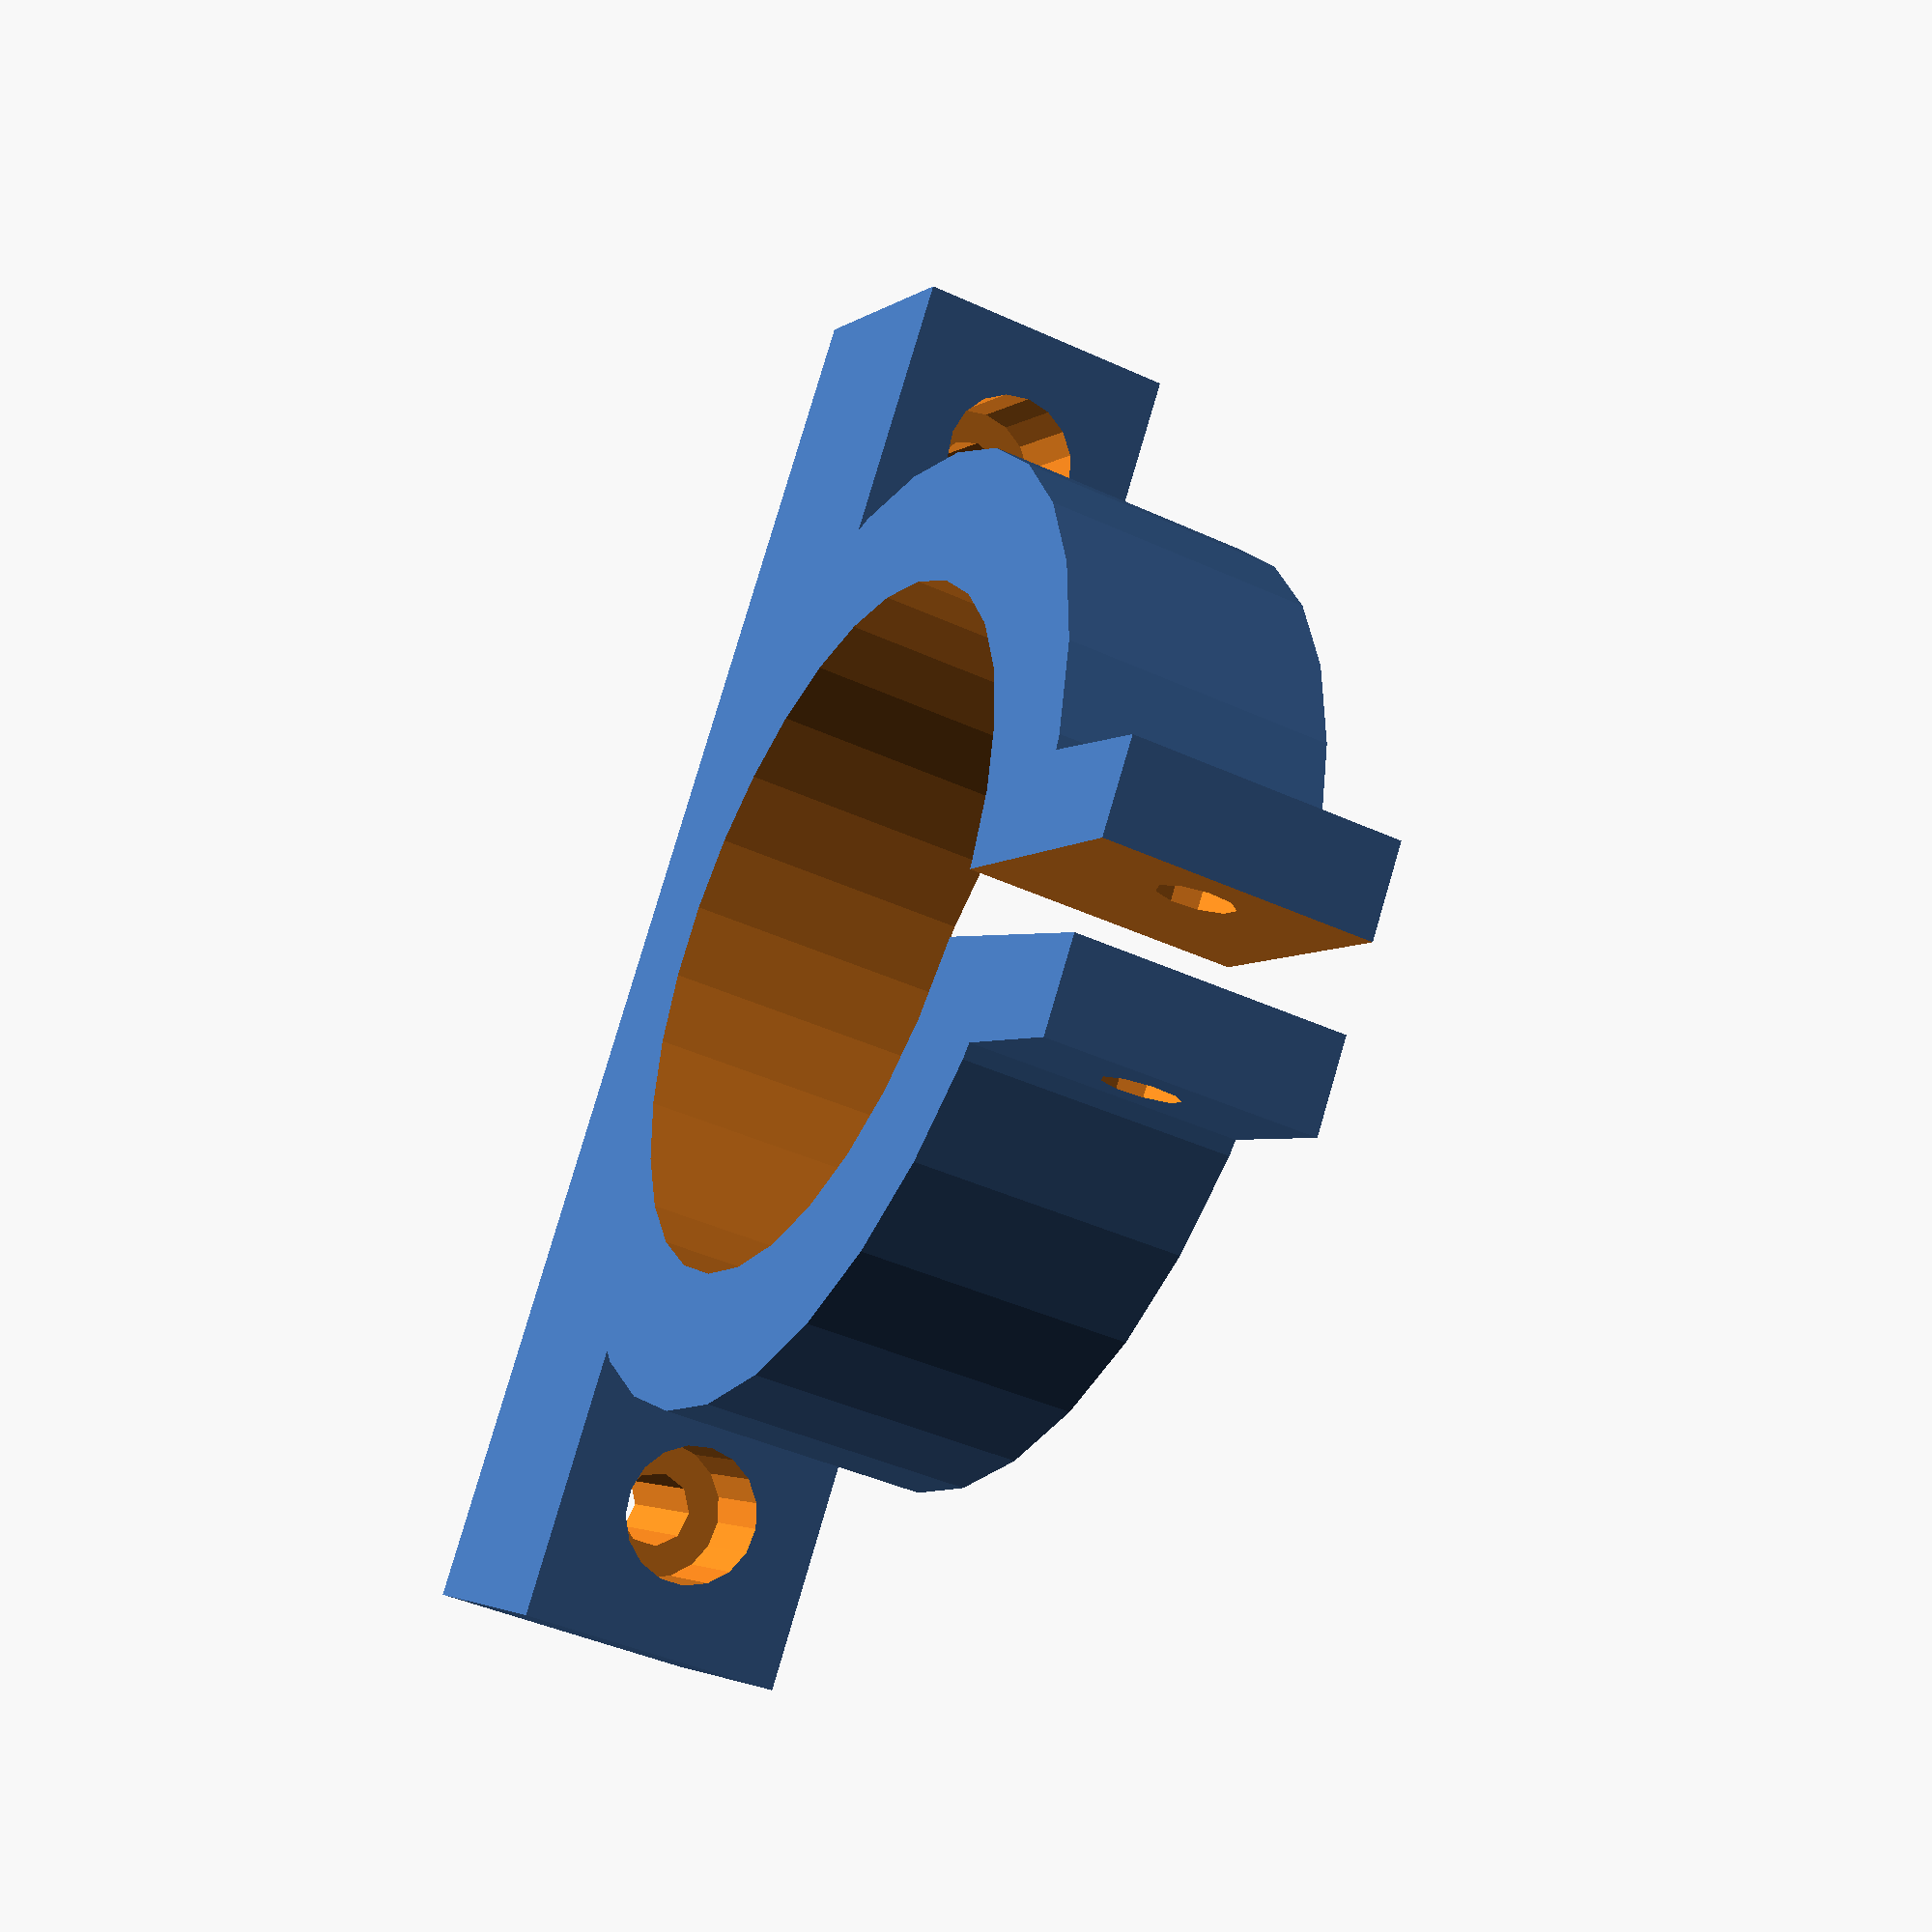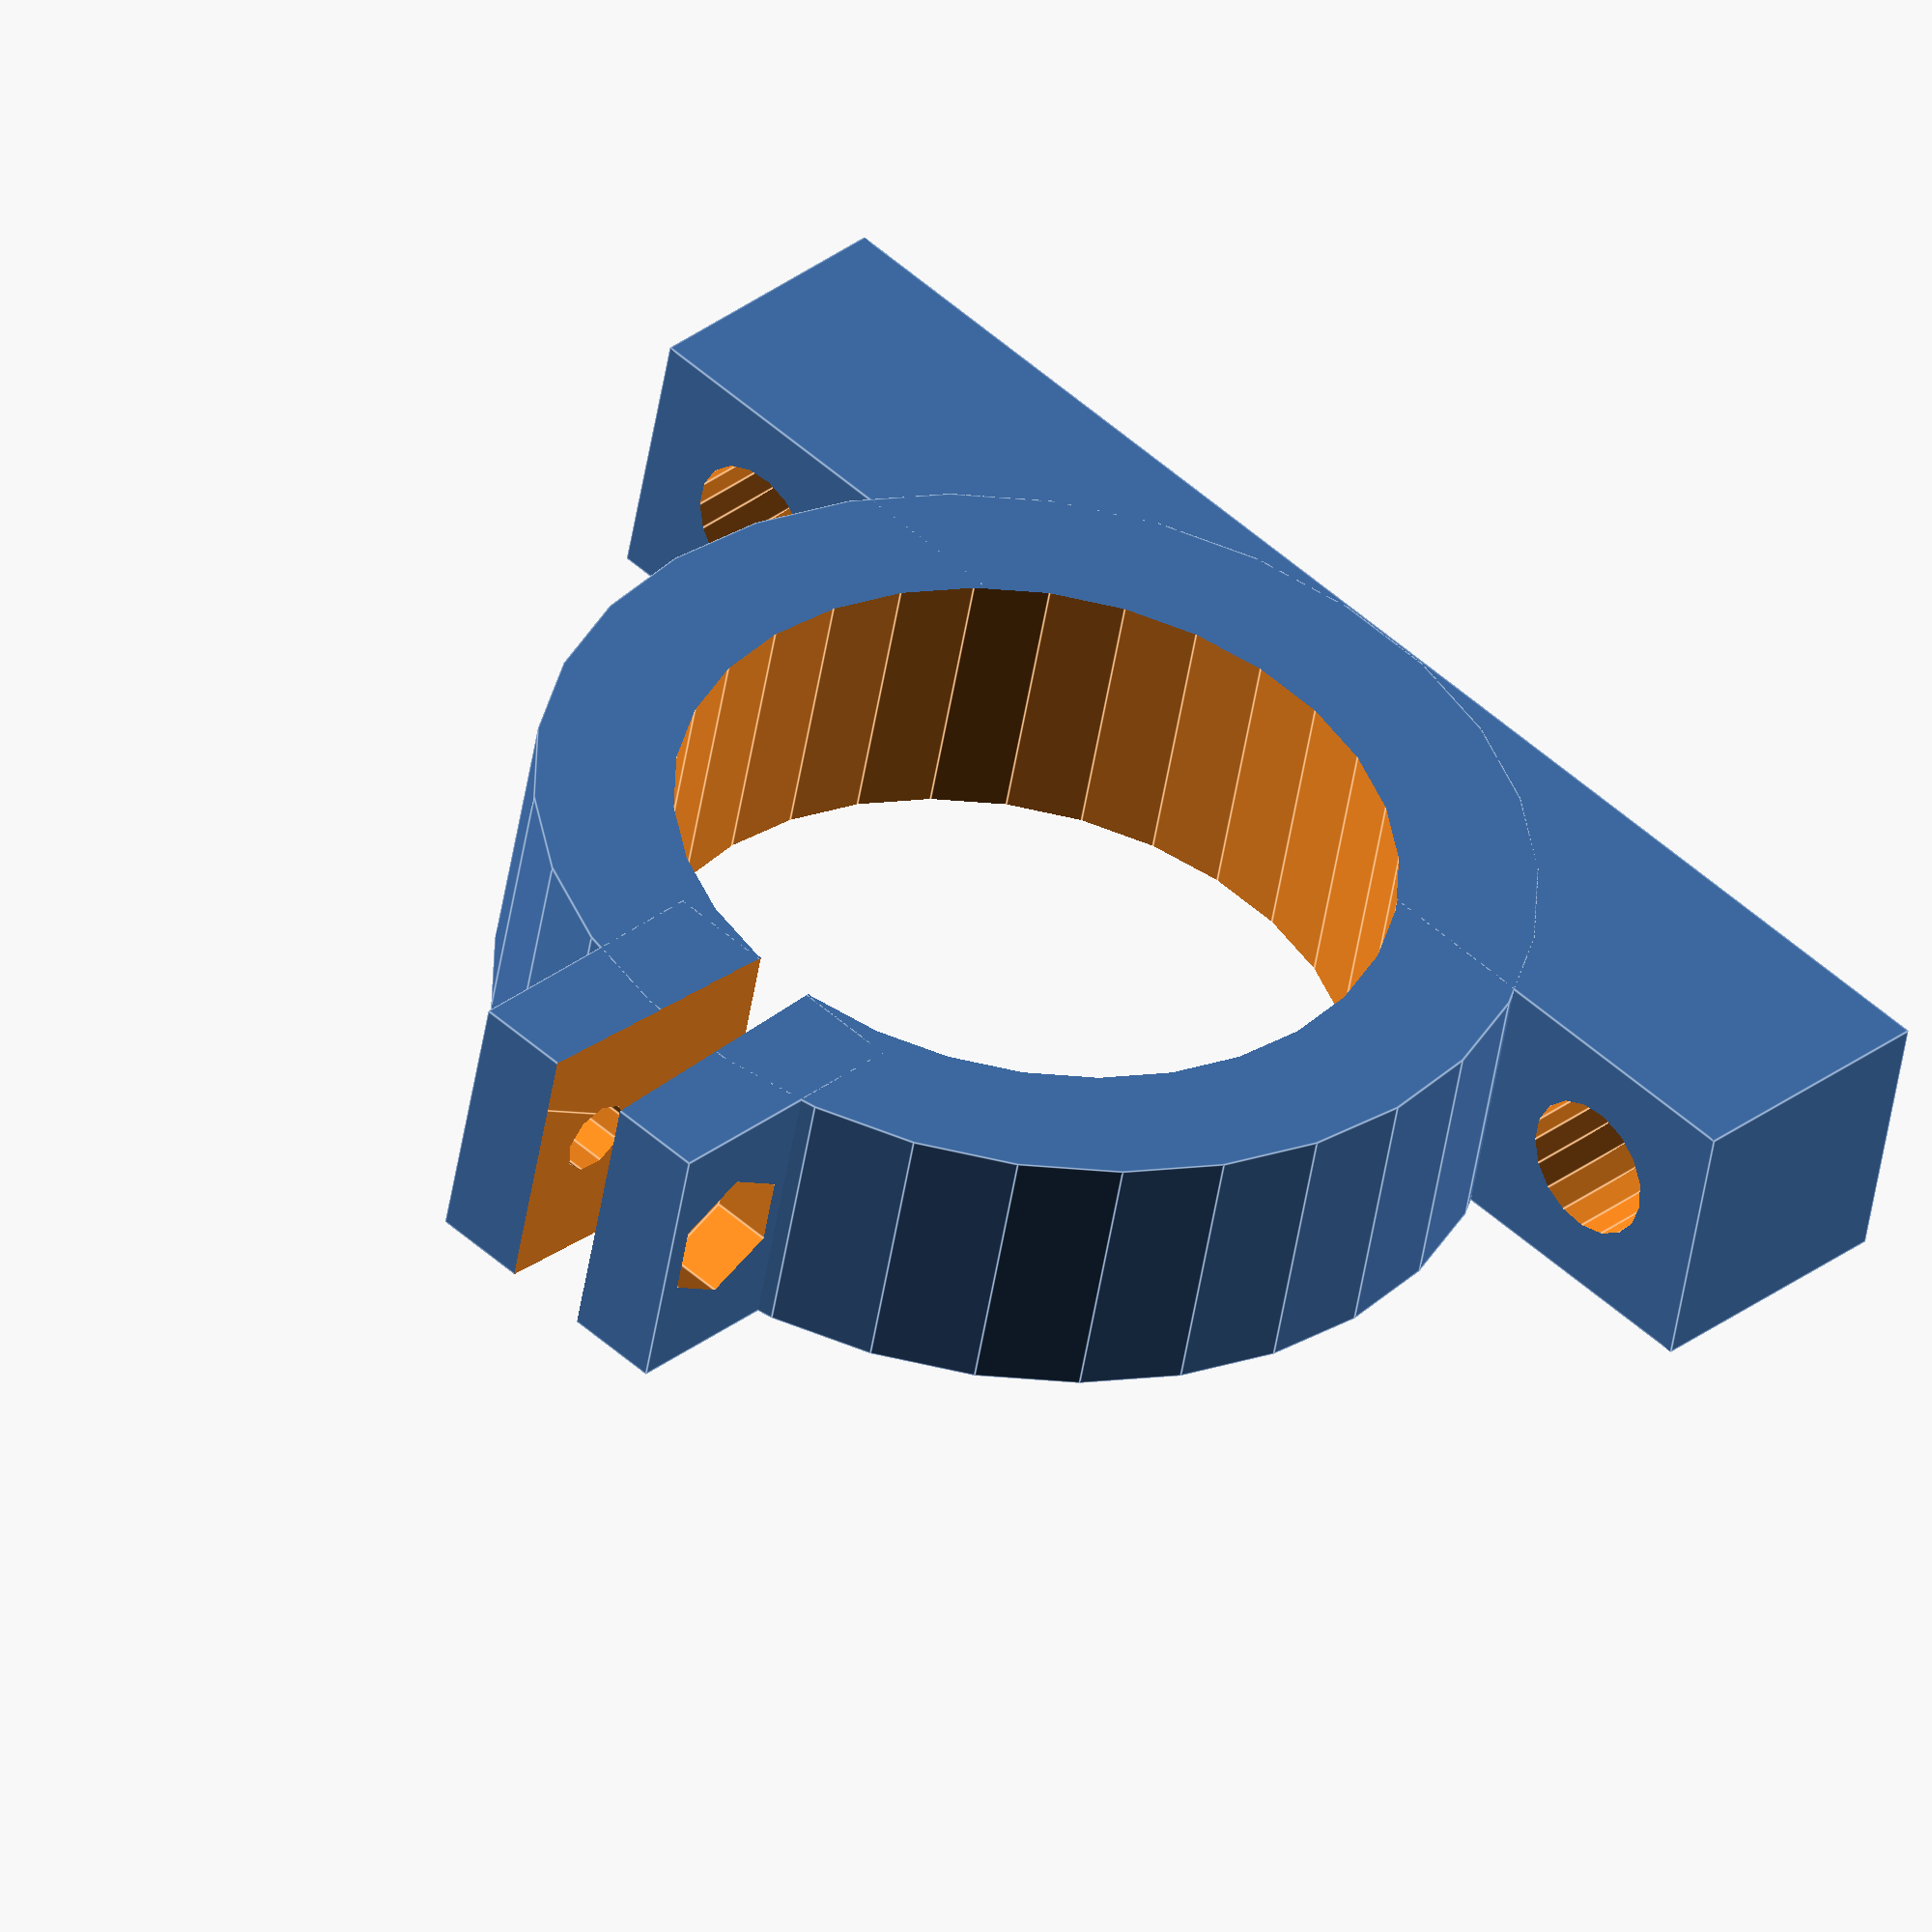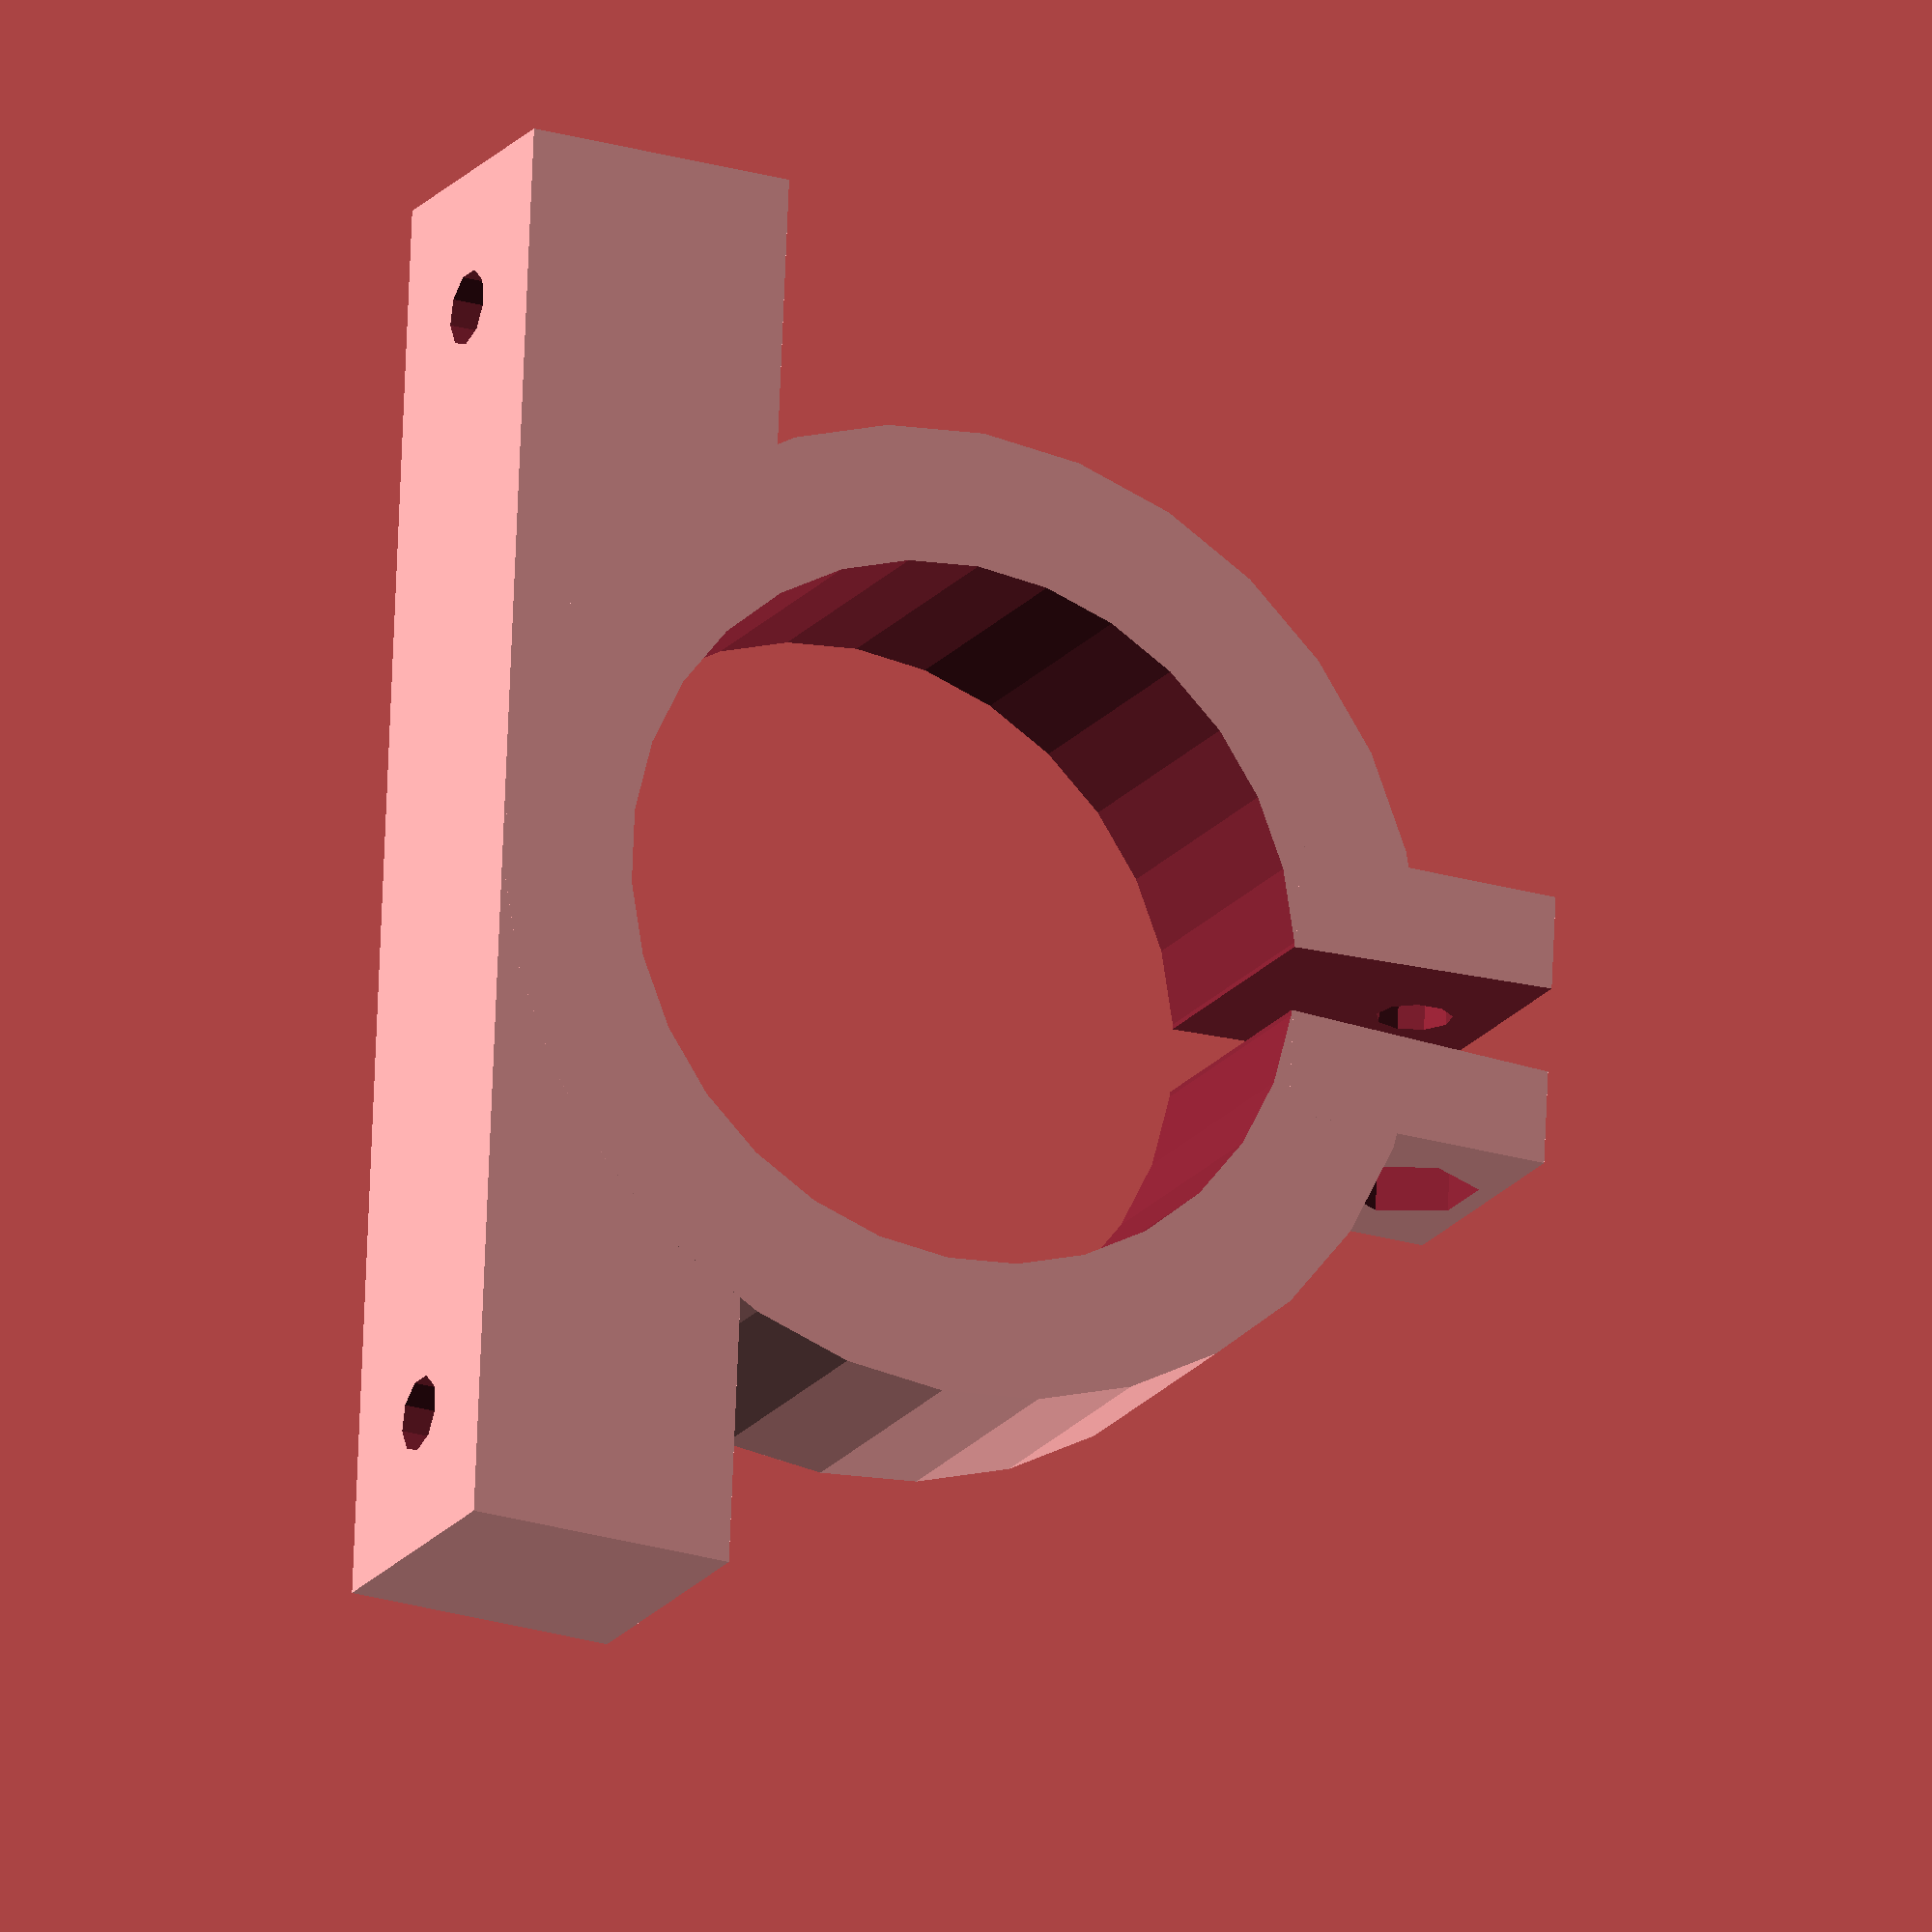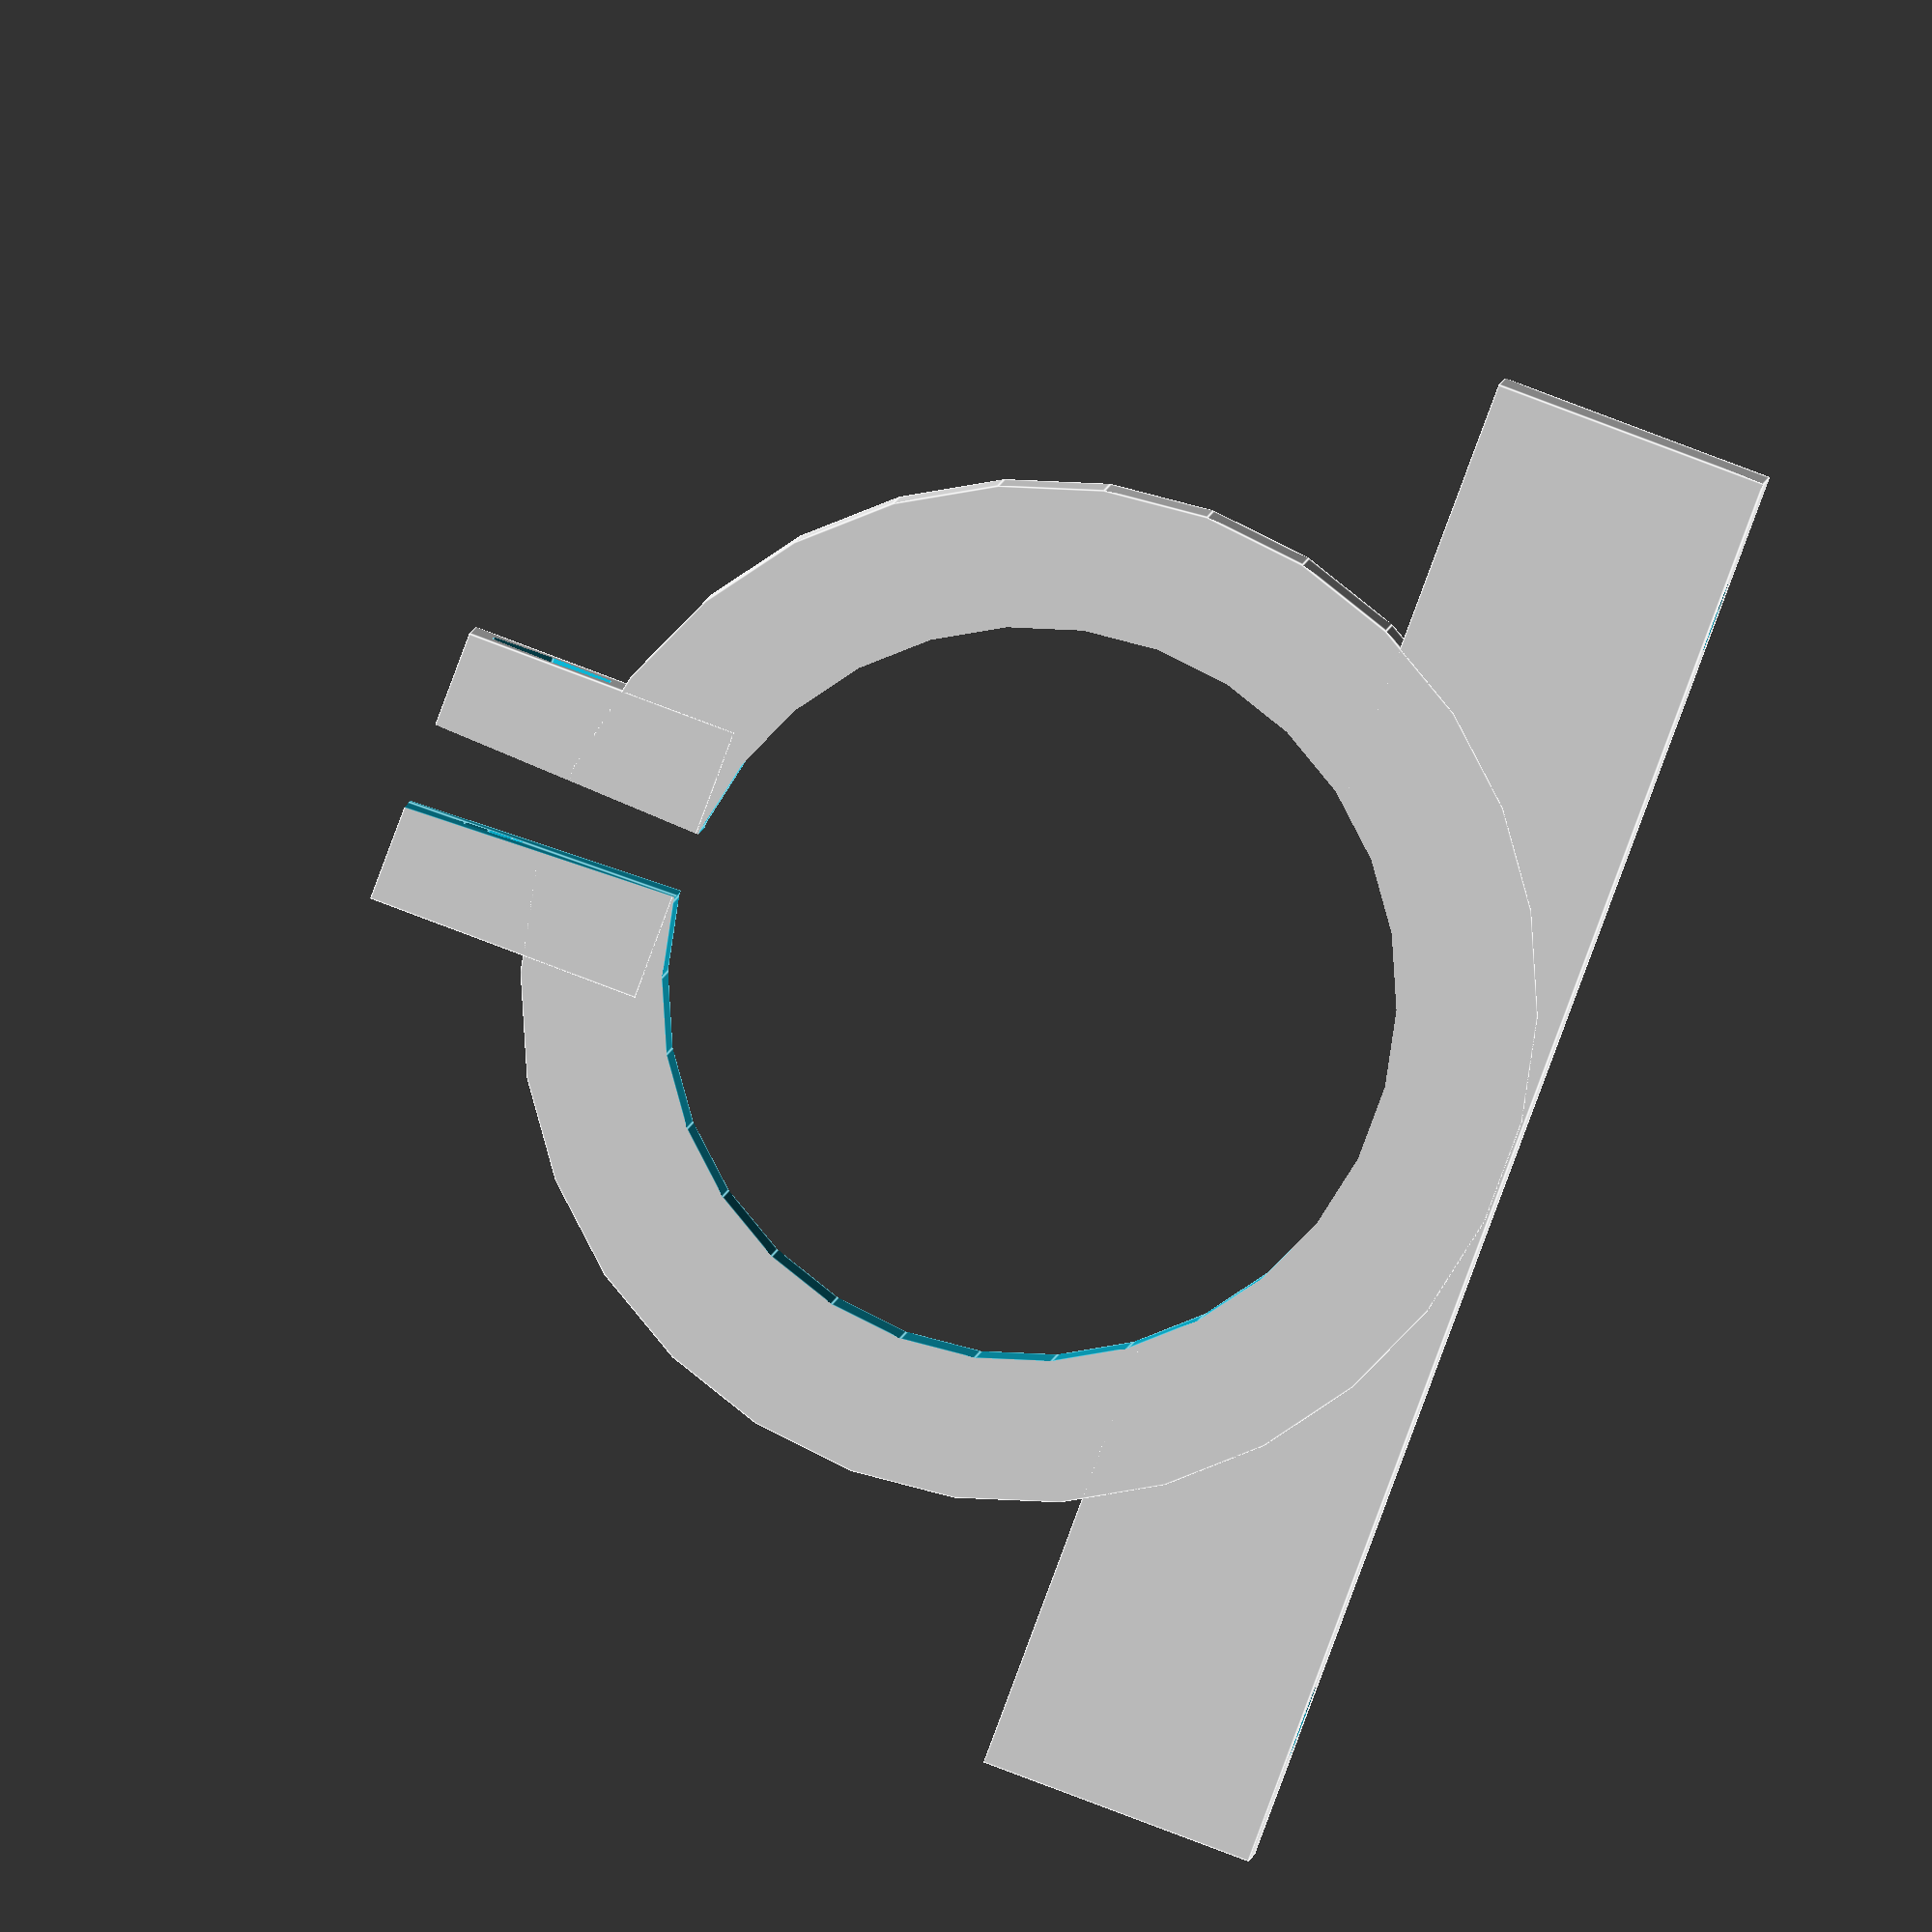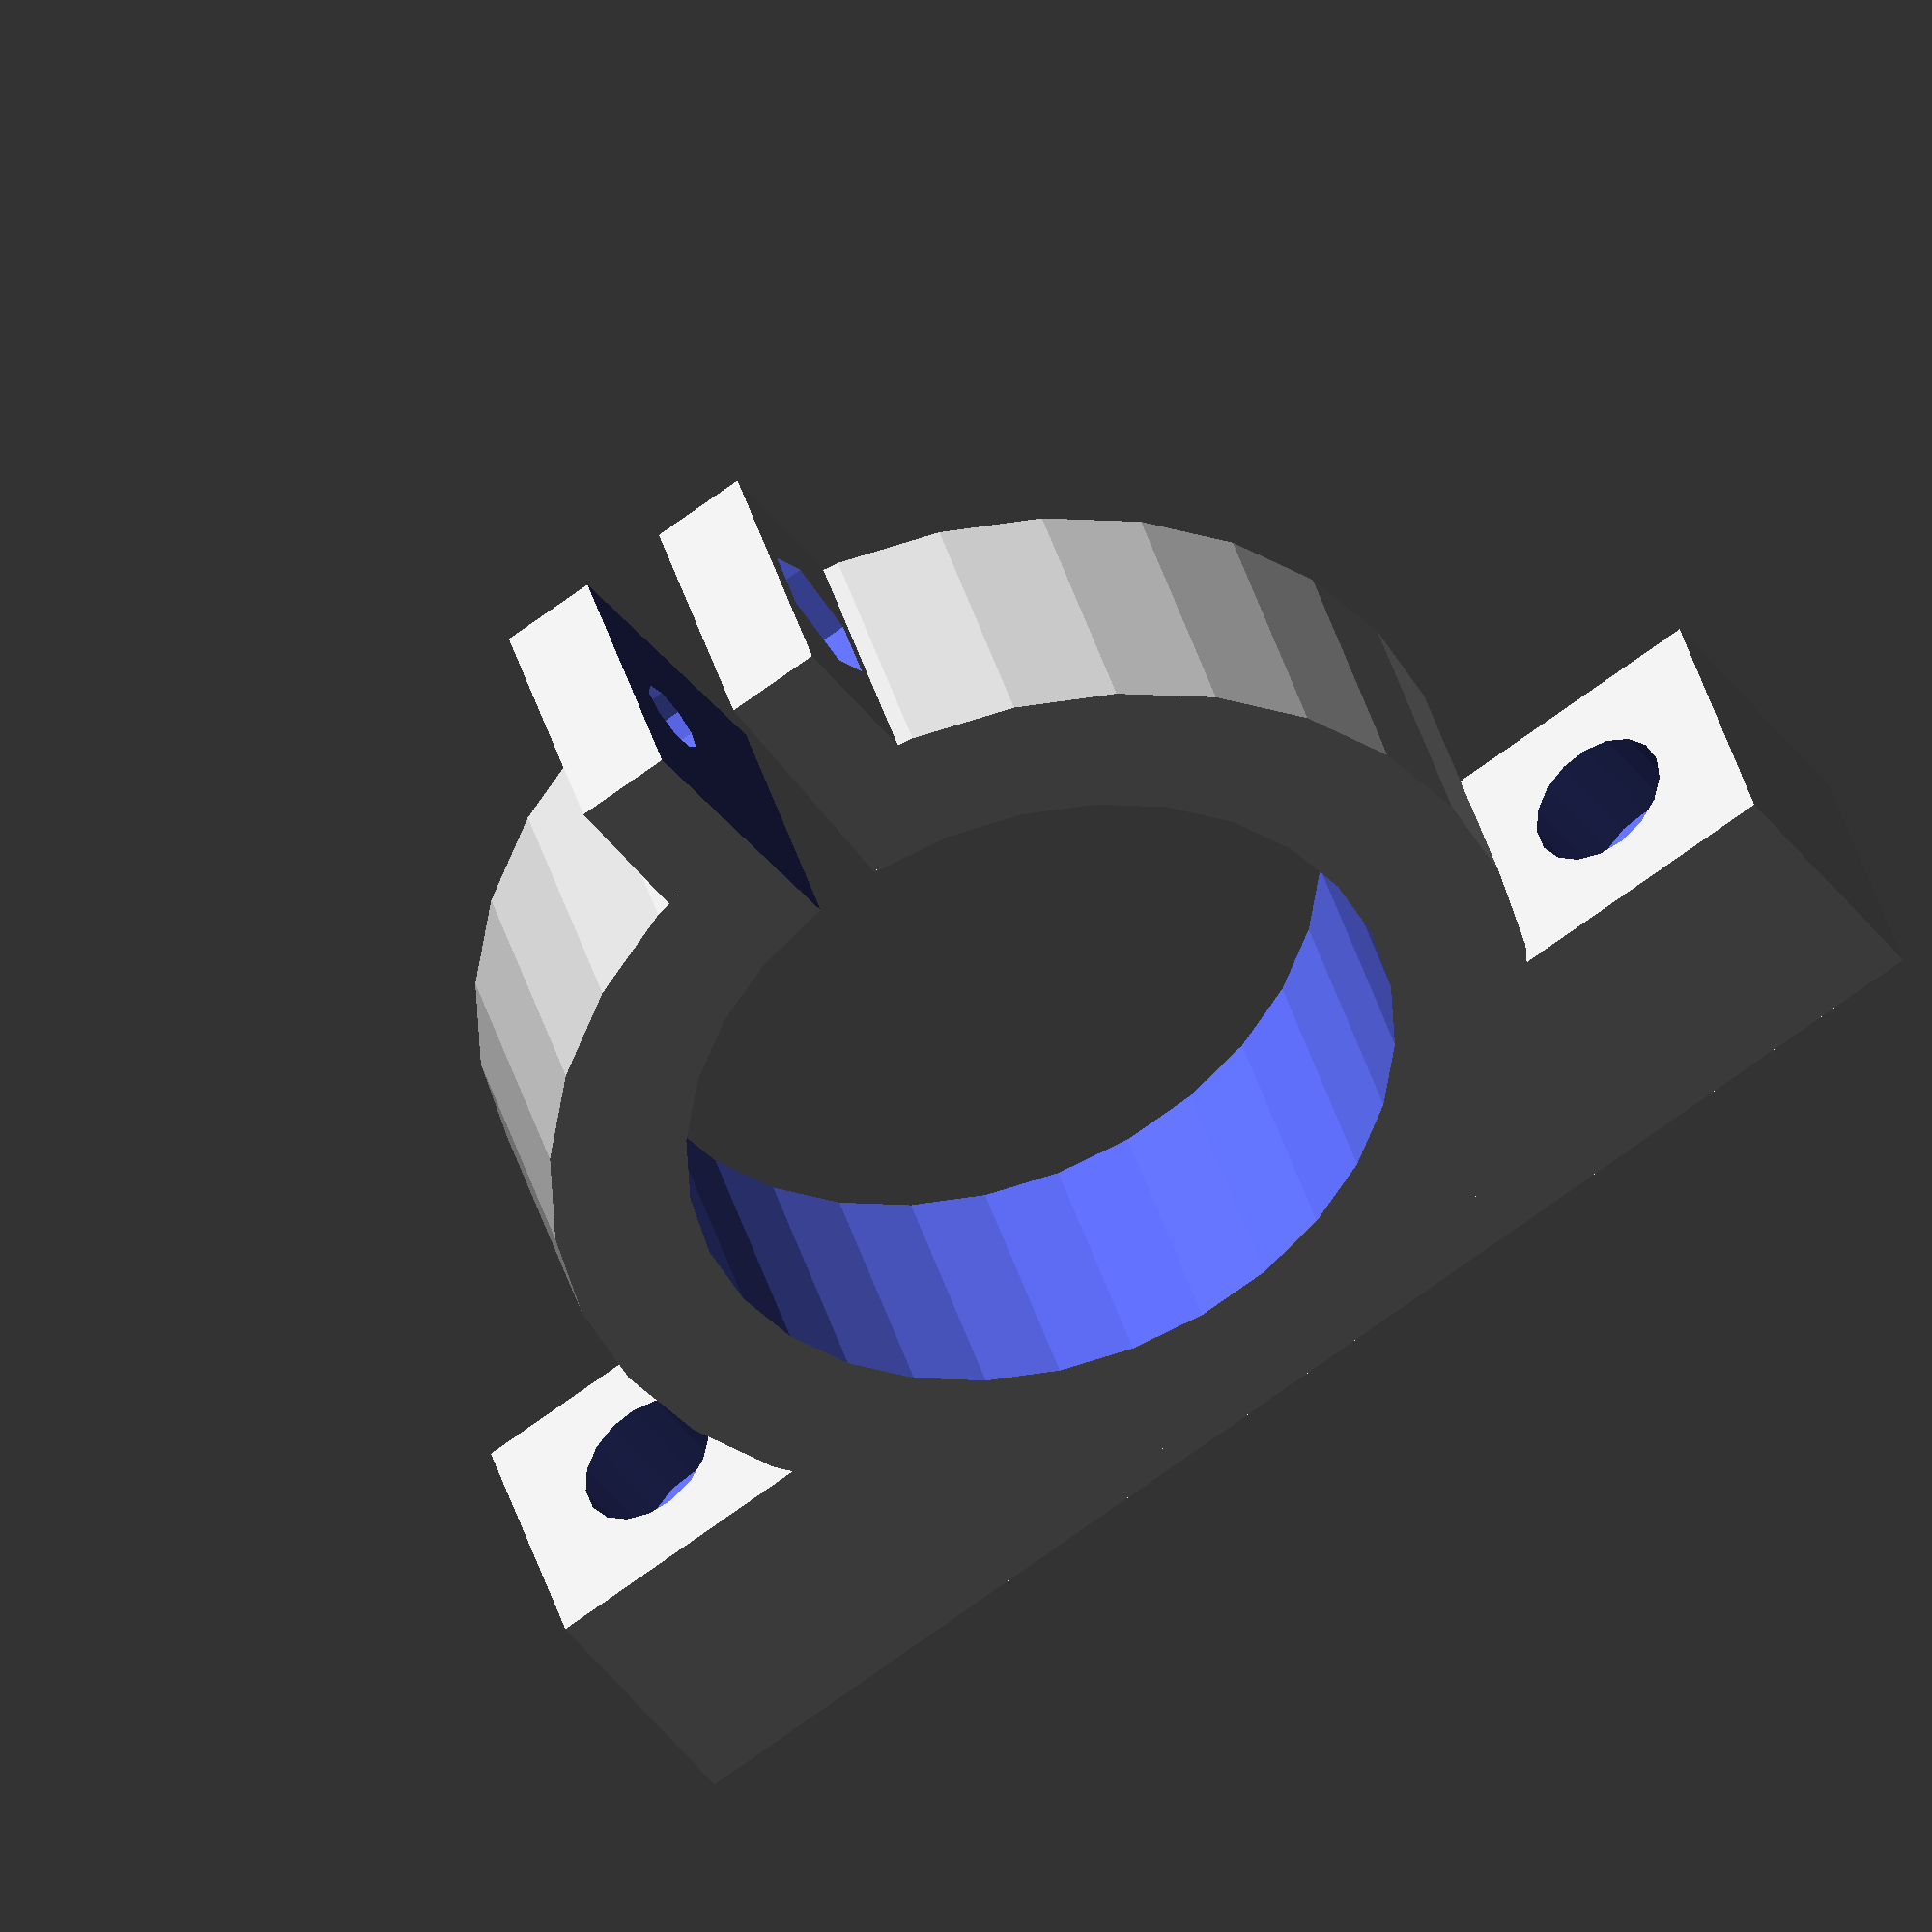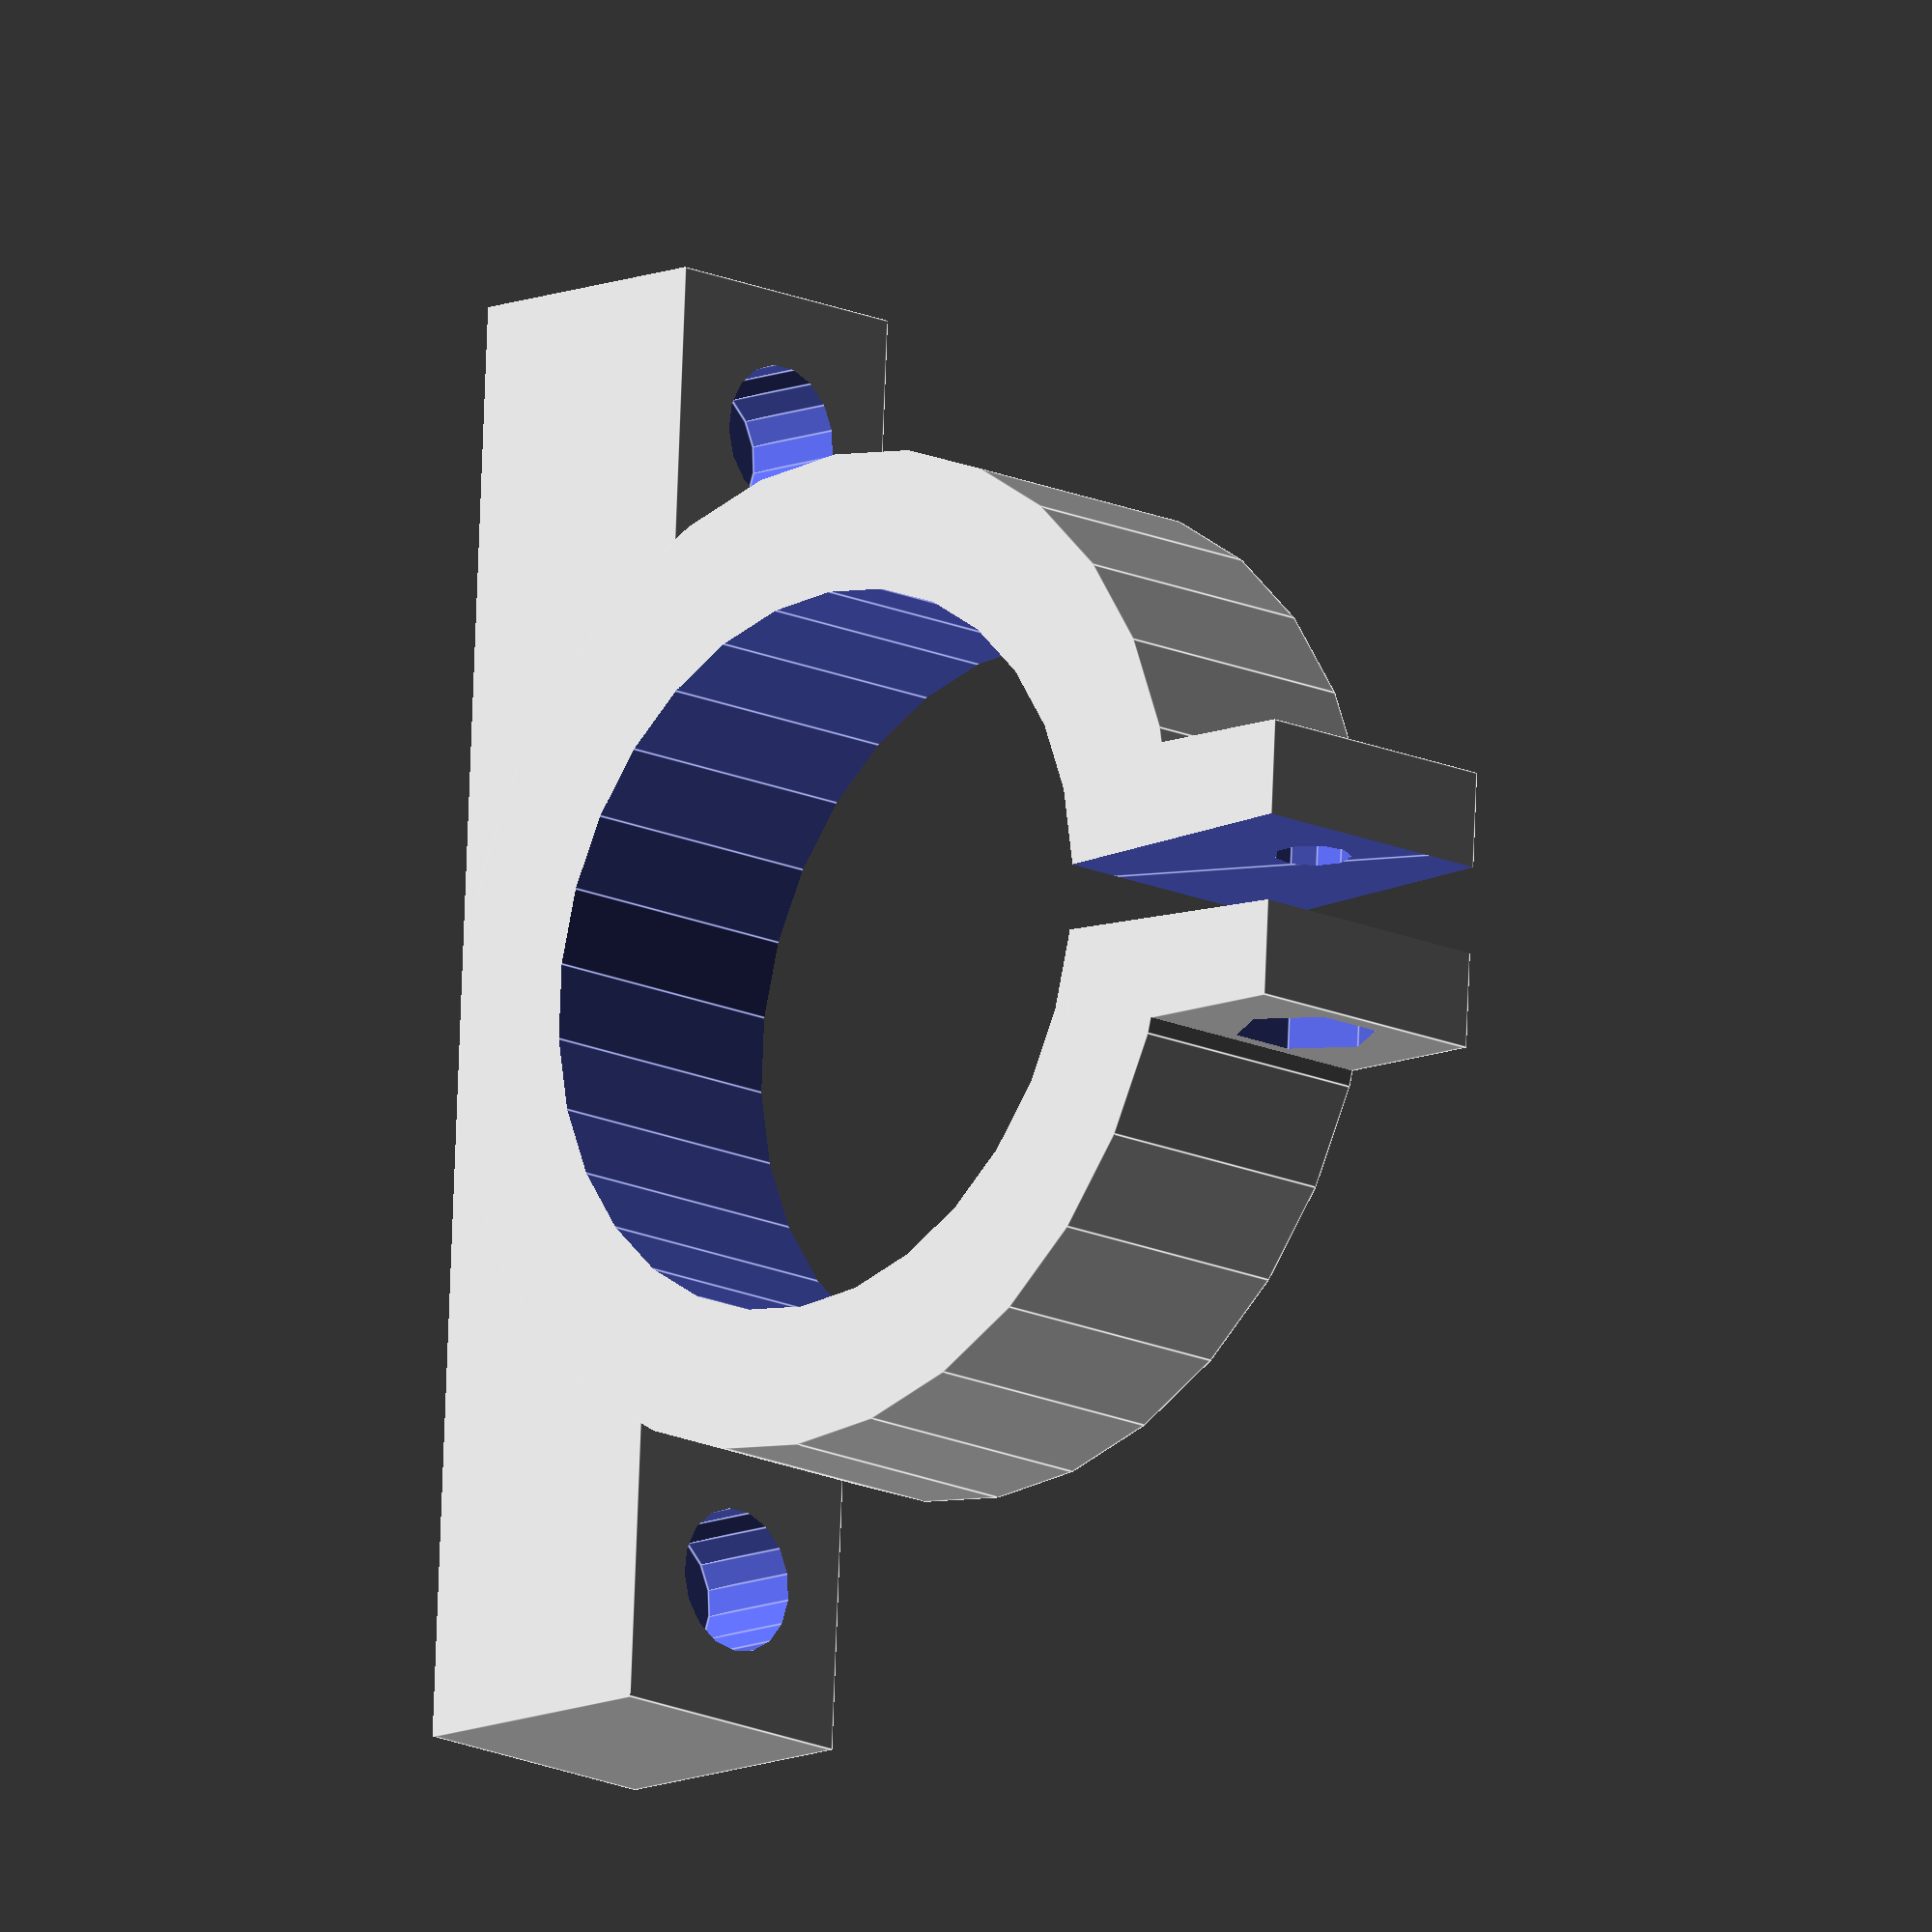
<openscad>
/**
 * SpindleMount.scad
 * 
 * A simple mount part for holding the spindle.
 * 
 * Created by Diego Viejo
 * 
 */


spindleRad = 52/2;
height = 20;
wallThick = 10;

mountHoleSeparation = 2*spindleRad * 0.8; //TODO: fit this to the ZCarriage

boltRad = 5/2 + 0.25;

module spindleMount()
{
  difference()
  {
    union() //body
    {
      translate([-spindleRad*2, 0, 0]) cube([4*spindleRad, 20, height]);
      translate([0, spindleRad+wallThick, 0]) cylinder(r=spindleRad+wallThick, h=height);
      translate([-10, spindleRad*2 + wallThick, 0]) cube([20, 2*wallThick, height]);
    }
    
    translate([0, spindleRad+wallThick, -1]) cylinder(r=spindleRad, h=height+2);
    
    hull()
    {
      translate([-2, spindleRad*2, -1]) cube([4, 5, height+2]);
      translate([-7/2, spindleRad*2+40, -1]) cube([7, 5, height+2]);
    }
    
    
    //attaching holes
    for(i = [-1, 1])
    {
      translate([i*mountHoleSeparation, -20, height/2]) rotate([-90, 0, 0]) cylinder(r= boltRad, h= 60);
      translate([i*mountHoleSeparation, 12, height/2]) rotate([-90, 0, 0]) cylinder(r=9*0.57, h= 60);
    }
    
    //fasten hole and nut
    translate([-20, spindleRad*2 + wallThick*5/2-1, height/2]) rotate([0, 90, 0]) cylinder(r=boltRad, h=40);
    translate([10-4.5, spindleRad*2 + wallThick*5/2-1, height/2]) rotate([0, 90, 0]) cylinder(r=9*0.57, h=5, $fn=6);
  }
}

spindleMount();
</openscad>
<views>
elev=41.7 azim=234.8 roll=240.8 proj=p view=solid
elev=229.0 azim=315.9 roll=8.8 proj=o view=edges
elev=18.8 azim=92.6 roll=334.5 proj=o view=wireframe
elev=178.6 azim=110.5 roll=178.7 proj=o view=edges
elev=140.0 azim=146.9 roll=195.3 proj=o view=wireframe
elev=195.8 azim=273.1 roll=134.3 proj=o view=edges
</views>
